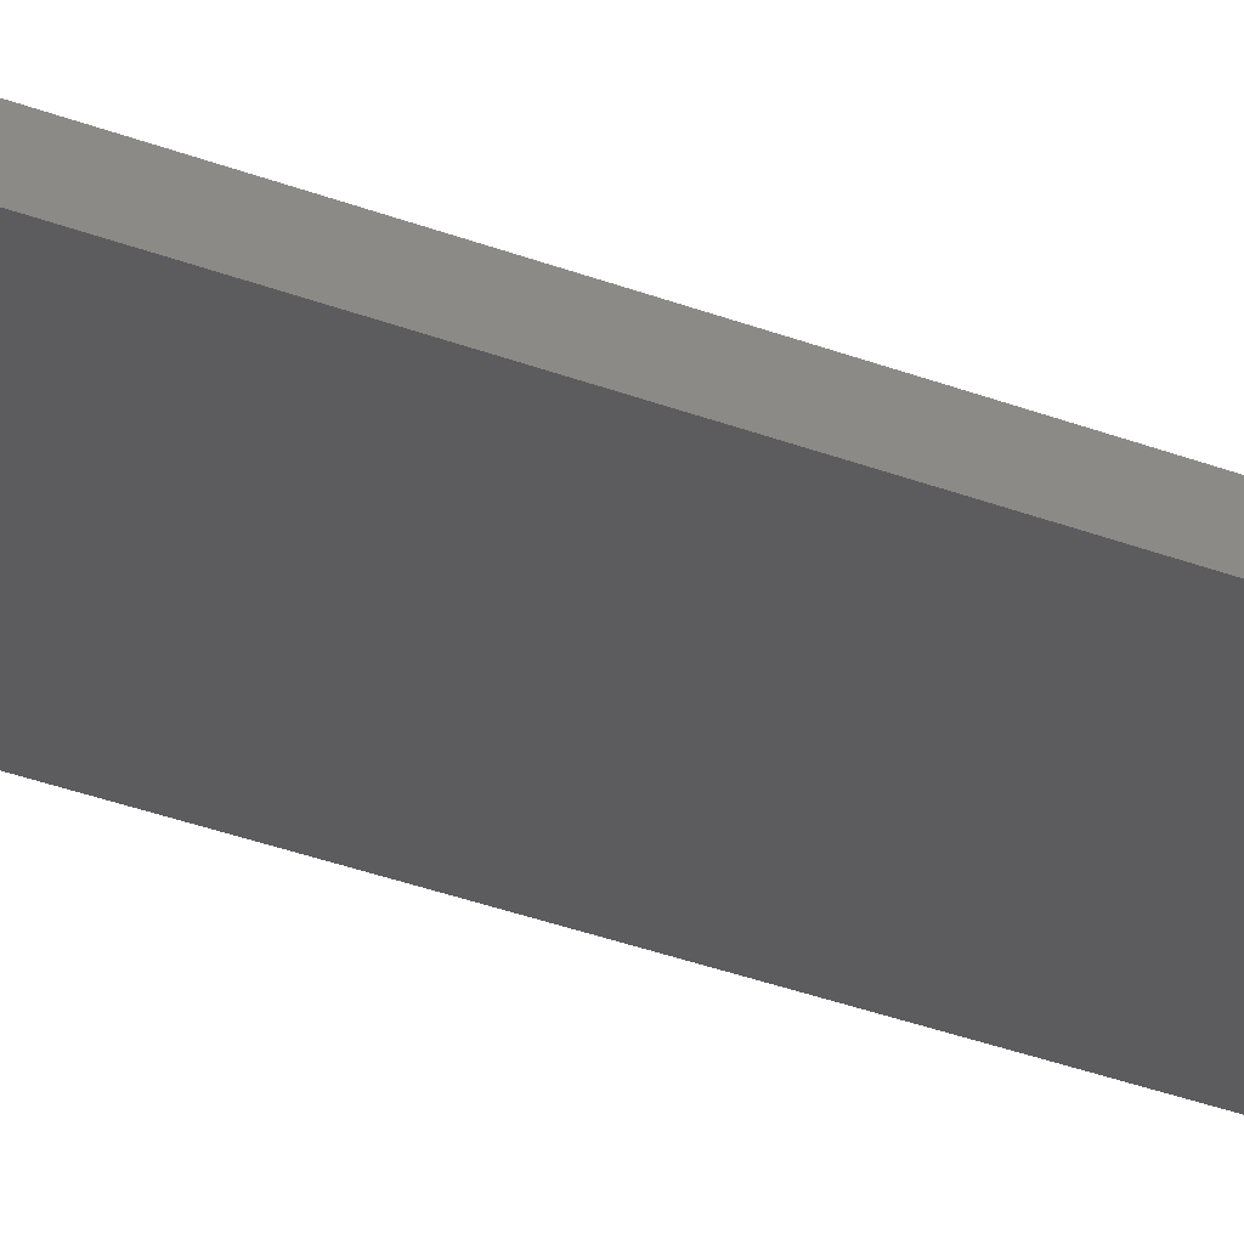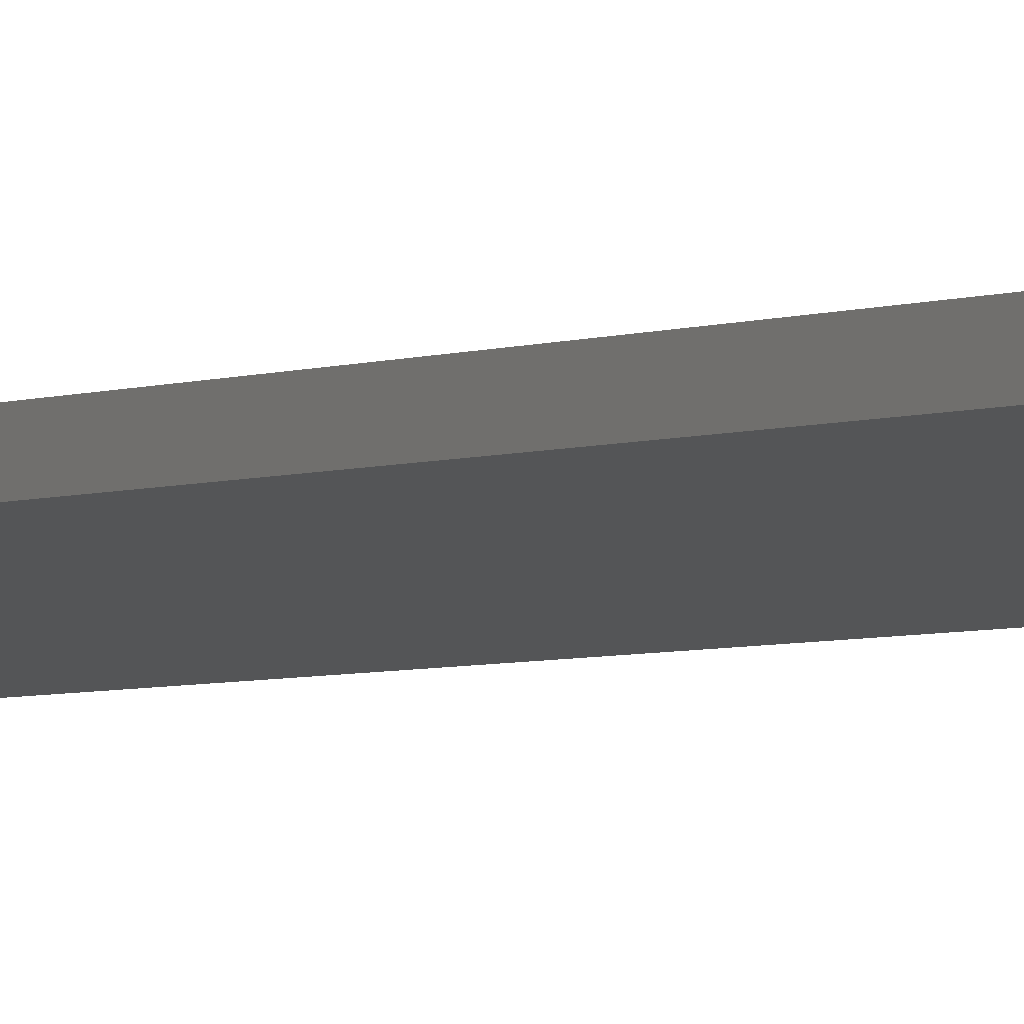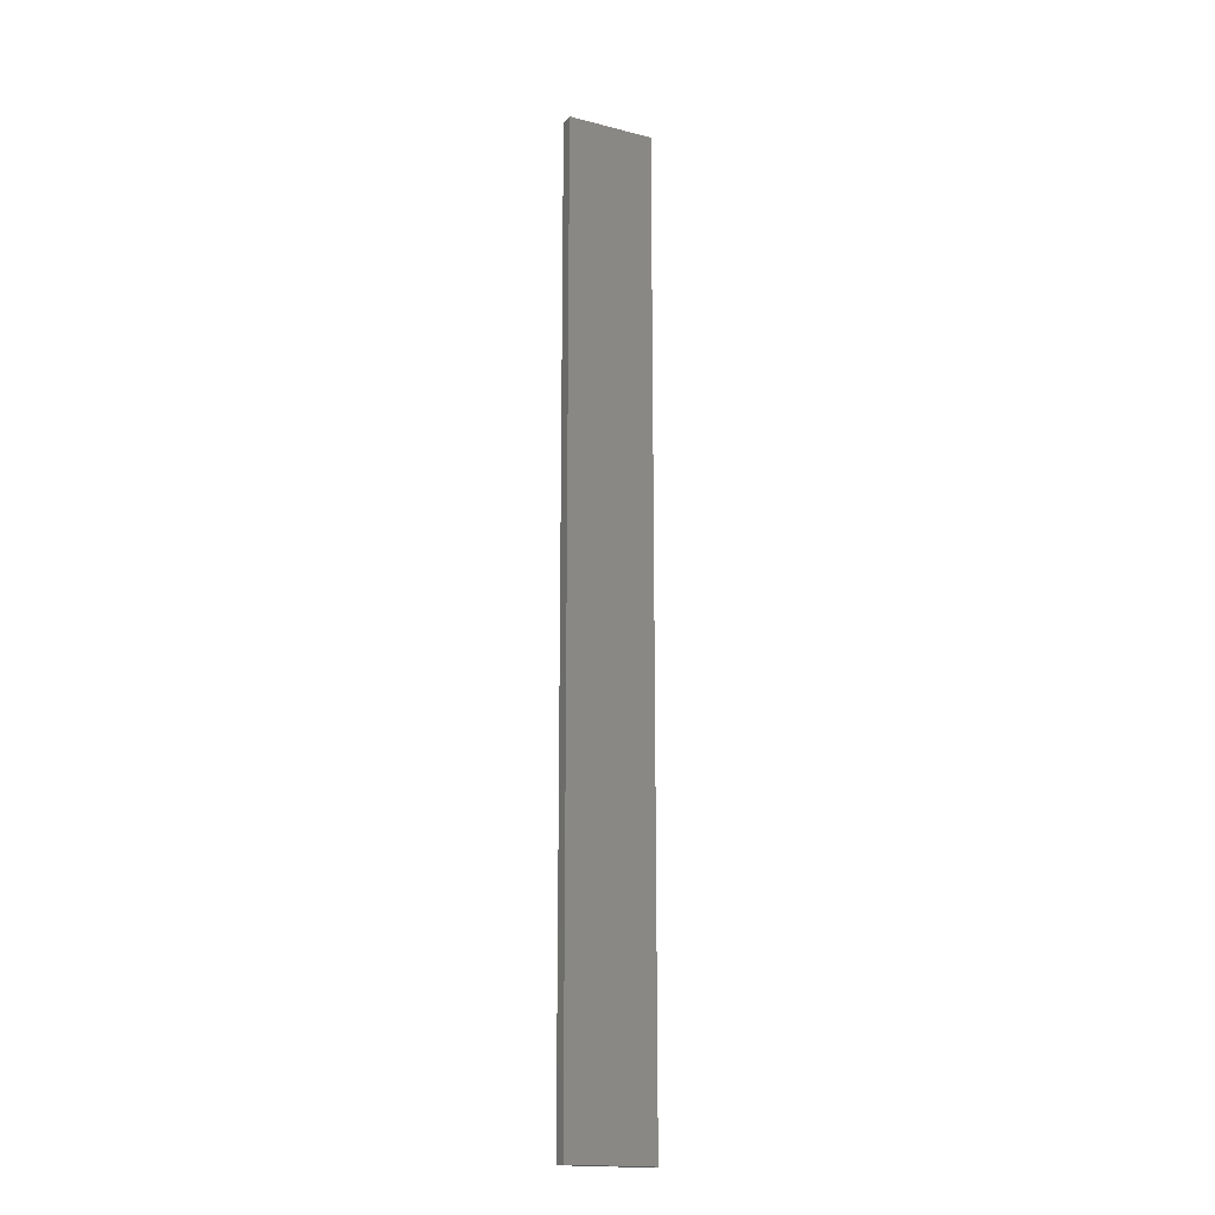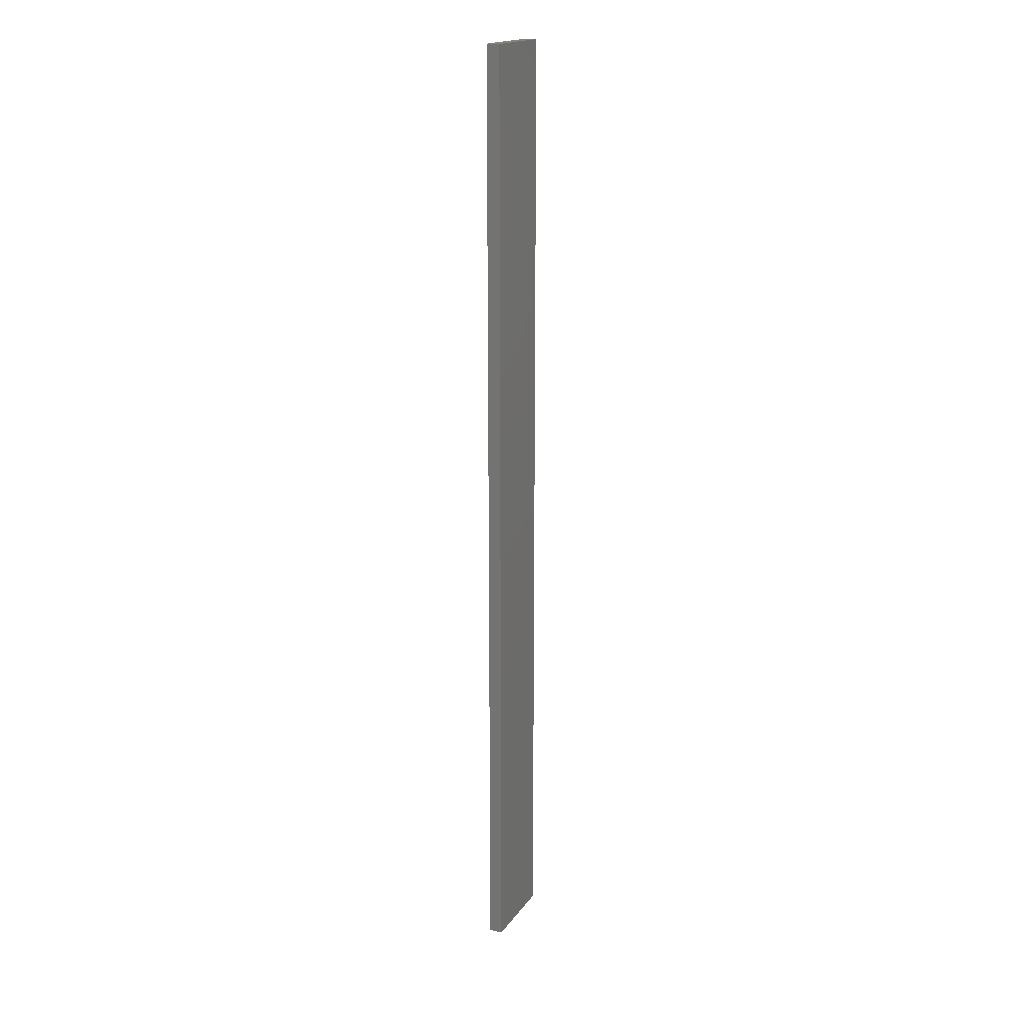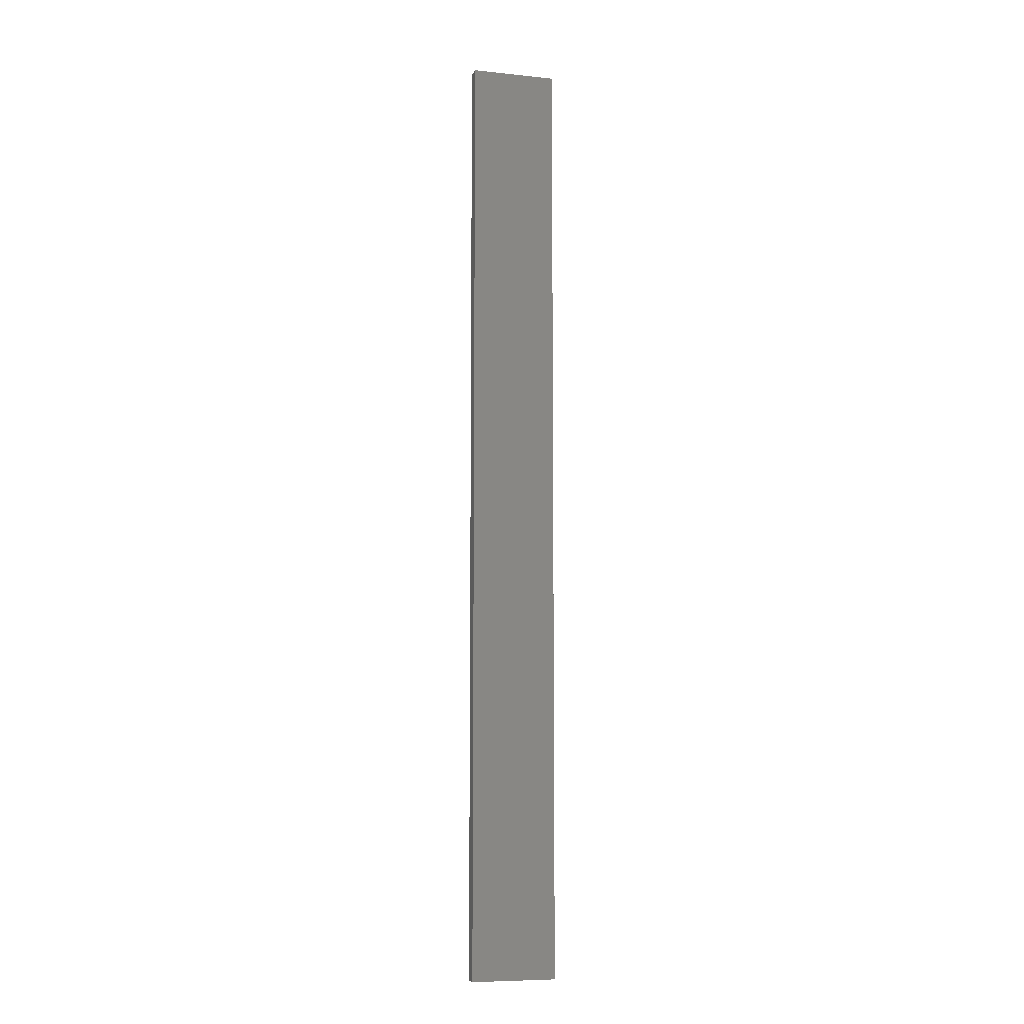
<metadata>
{"format":"stl","ext":"stl","renderer":"f3d","projection":"perspective","resolution":1024,"background":"white","views":[{"elev":-21.6,"azim":51.8,"up":"+Y"},{"elev":-2.7,"azim":151.8,"up":"+Y"},{"elev":-17.8,"azim":165.6,"up":"+Z"},{"elev":18.2,"azim":-53.4,"up":"+Z"},{"elev":-8.1,"azim":-4.1,"up":"+Z"}]}
</metadata>
<code>
# stl→obj: 16 verts, 28 faces
v 19.26 -2.355 -102.7
v 19.15 -2.377 -102.7
v 19.15 -2.377 -106.2
v 19.26 -2.355 -106.2
v 19.37 -2.332 -102.7
v 19.37 -2.332 -106.2
v 19.47 -2.309 -106.2
v 19.47 -2.309 -102.7
v 19.46 -2.26 -102.7
v 19.46 -2.26 -106.2
v 19.14 -2.328 -106.2
v 19.14 -2.328 -102.7
v 19.25 -2.306 -106.2
v 19.25 -2.306 -102.7
v 19.36 -2.283 -106.2
v 19.36 -2.283 -102.7
f 1 2 3
f 1 3 4
f 5 4 6
f 5 6 7
f 5 1 4
f 8 5 7
f 9 8 7
f 9 7 10
f 11 12 13
f 13 14 15
f 12 14 13
f 15 16 10
f 14 16 15
f 16 9 10
f 12 11 3
f 2 12 3
f 9 16 8
f 16 5 8
f 16 14 5
f 14 1 5
f 14 12 1
f 12 2 1
f 15 10 7
f 6 15 7
f 4 13 15
f 4 15 6
f 3 11 13
f 3 13 4

</code>
